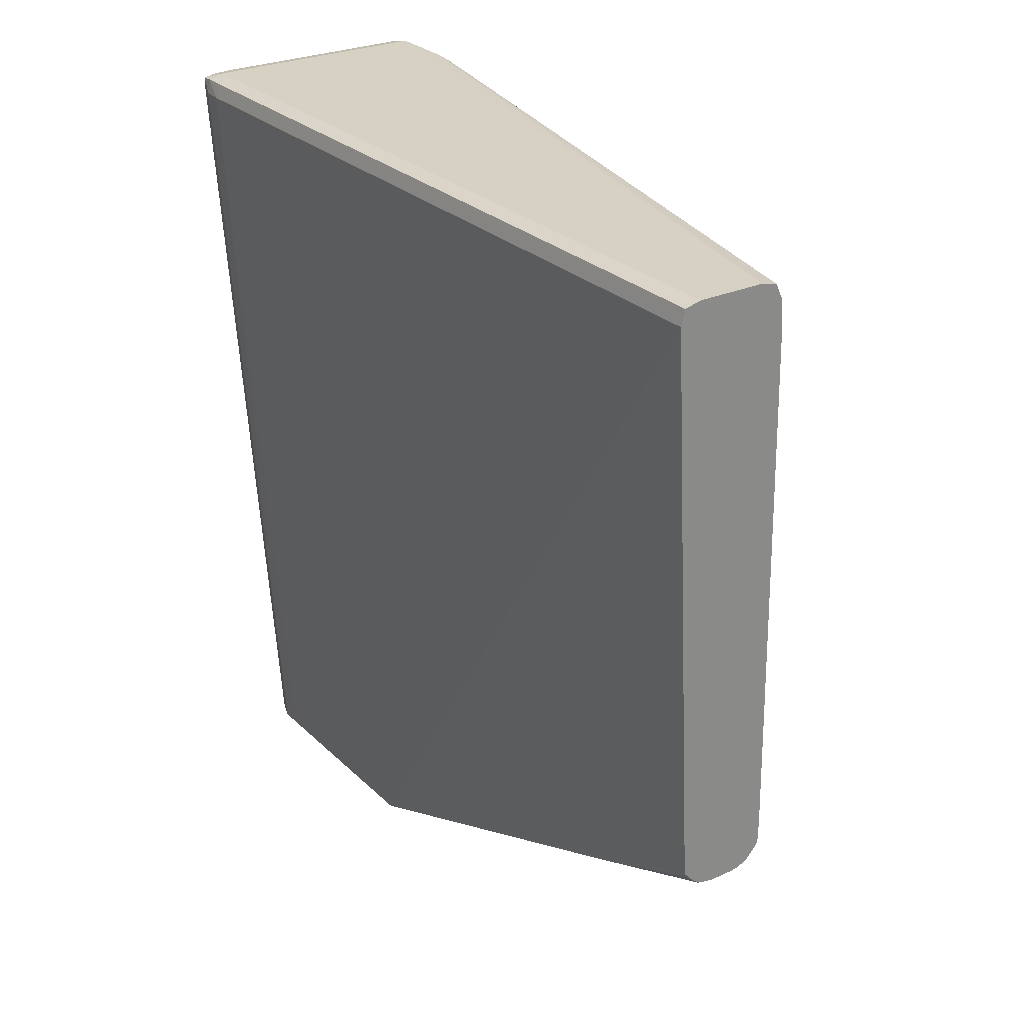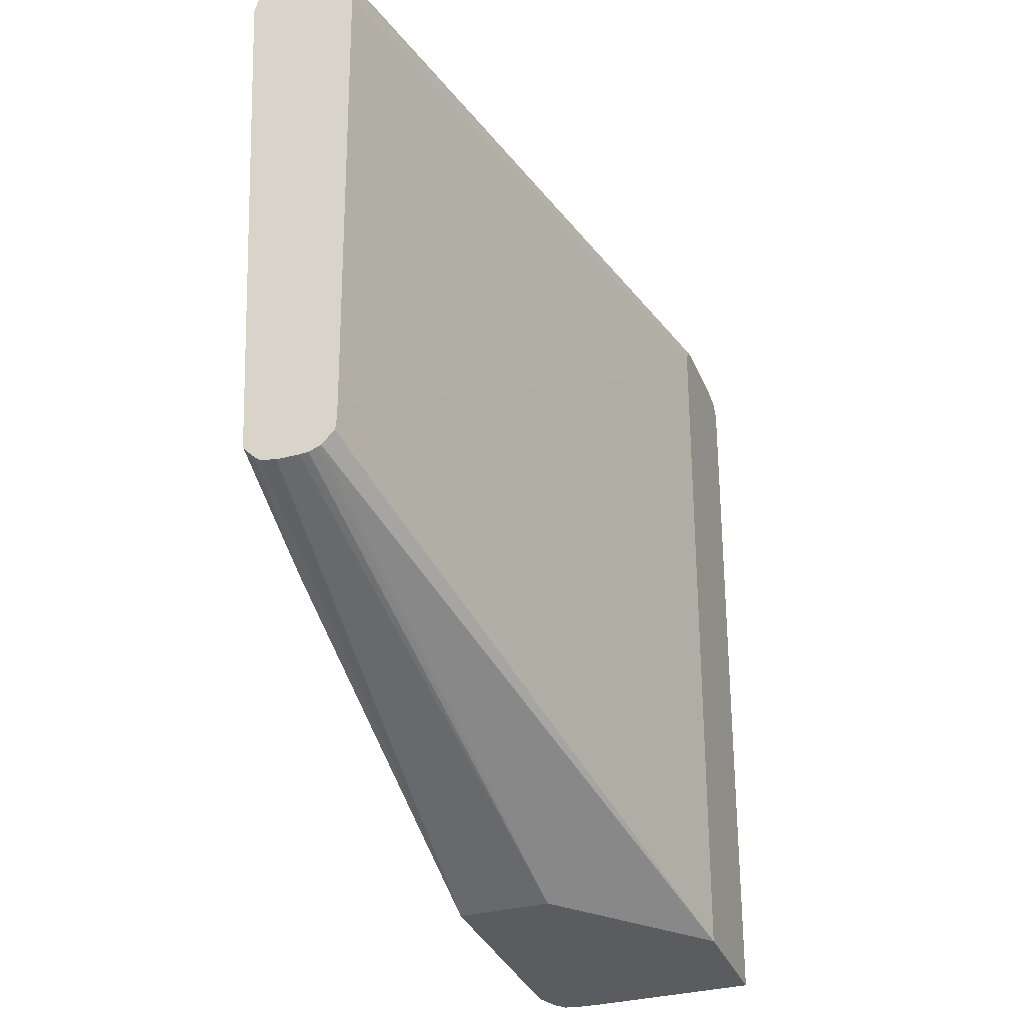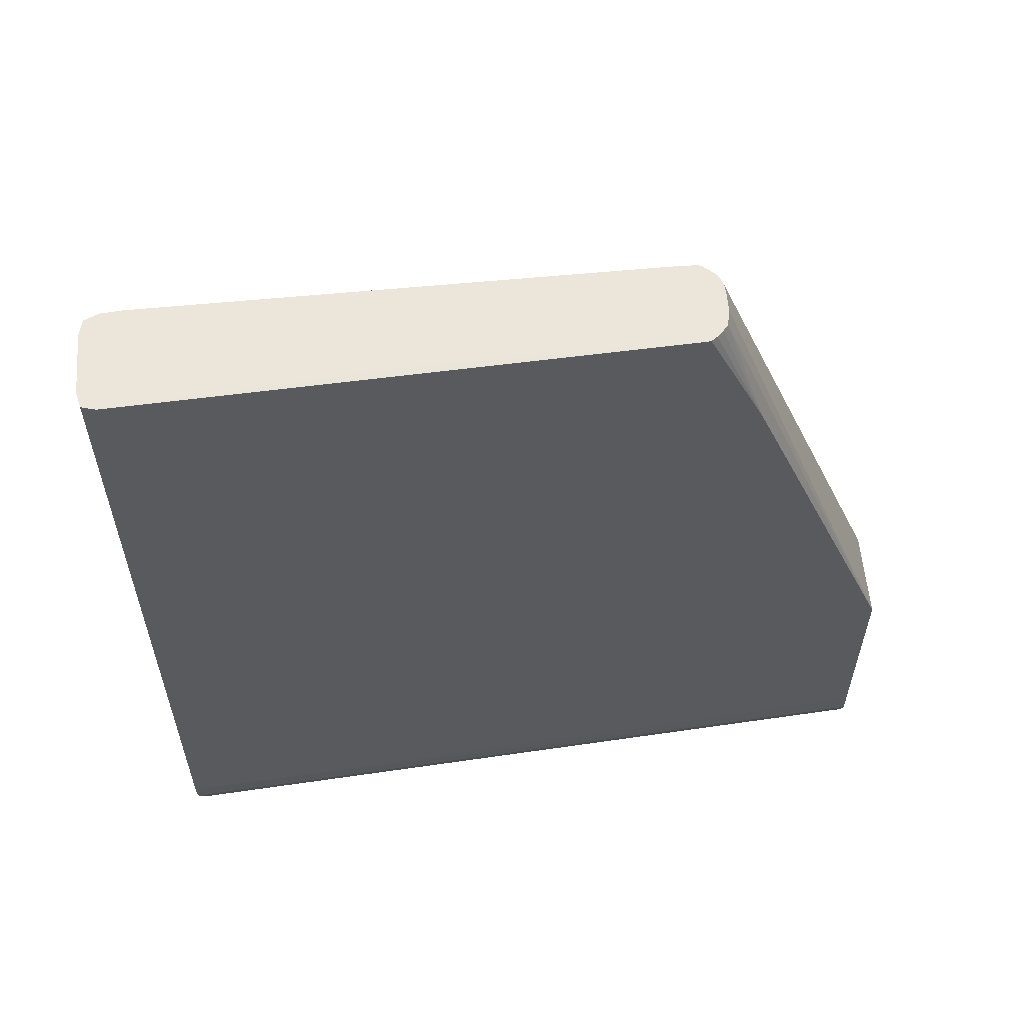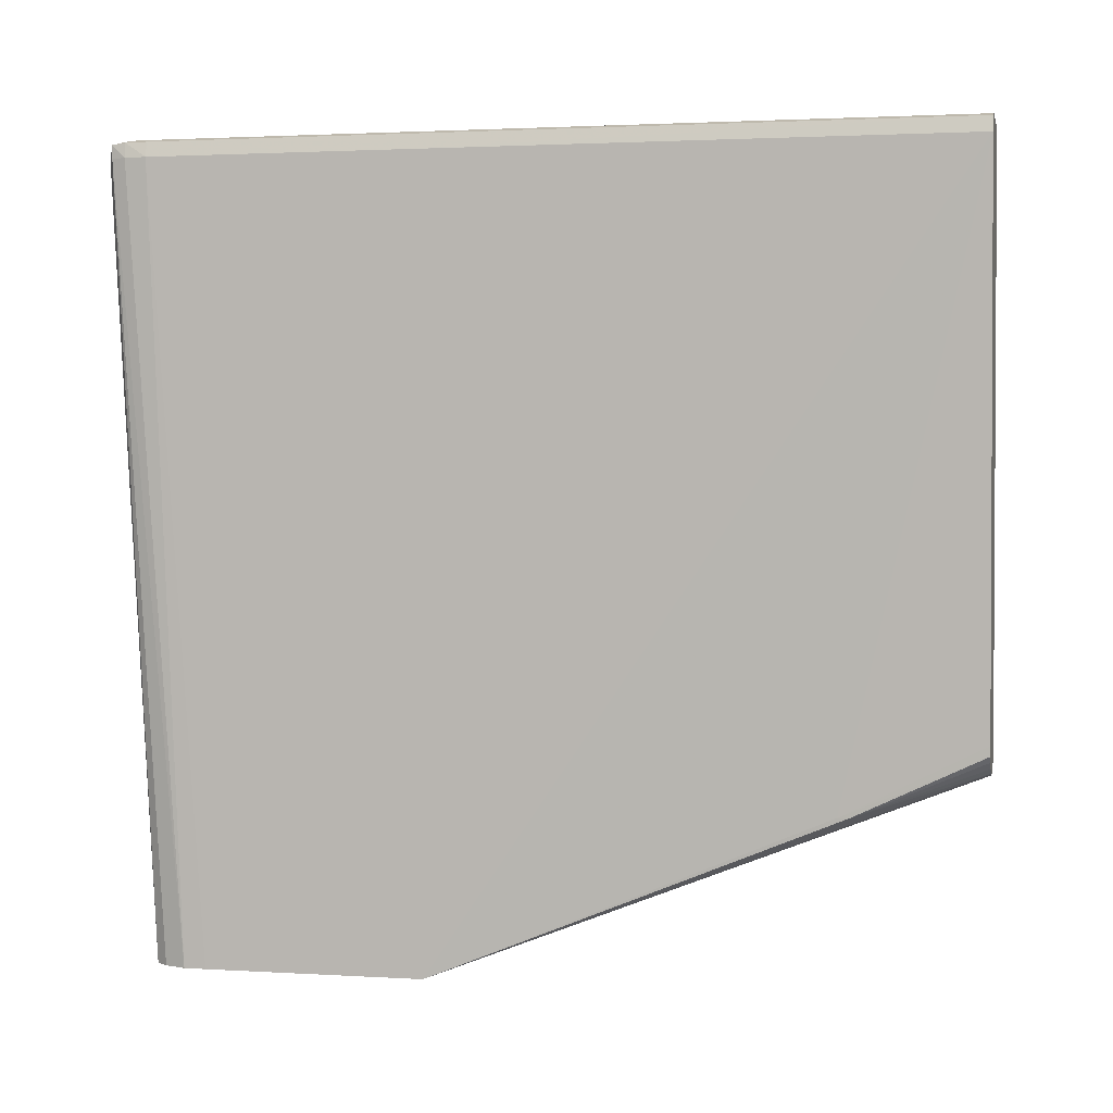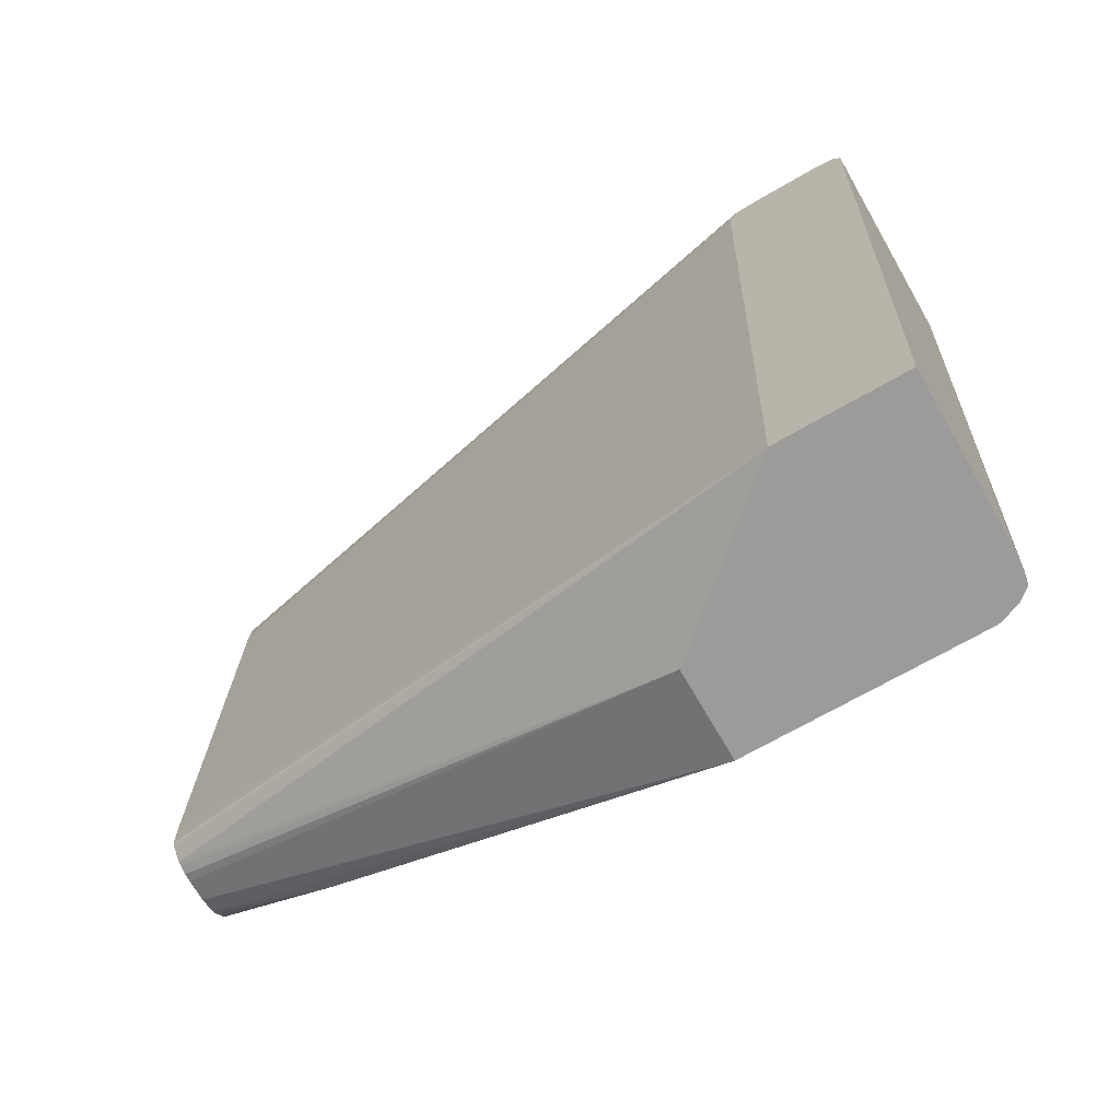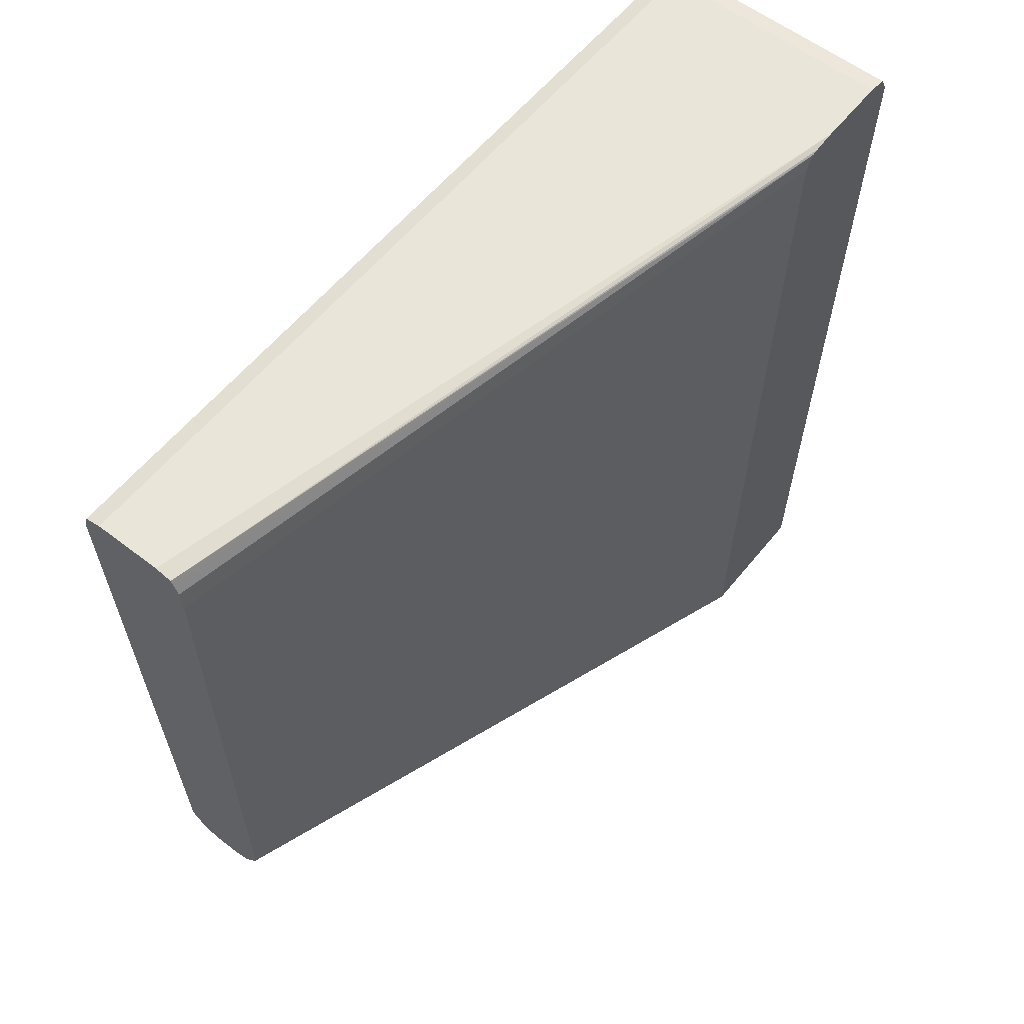
<metadata>
{"format":"obj","ext":"obj","renderer":"f3d","projection":"perspective","resolution":1024,"background":"white","views":[{"elev":27.1,"azim":-35.0,"up":"+Y"},{"elev":-33.8,"azim":20.0,"up":"+Y"},{"elev":57.6,"azim":-94.8,"up":"+Z"},{"elev":2.0,"azim":-77.8,"up":"+Y"},{"elev":-69.9,"azim":119.9,"up":"+Y"},{"elev":58.3,"azim":38.6,"up":"+Y"}]}
</metadata>
<code>
v 10.91 23.4 3.433
v 35.18 23.4 3.433
v 7.795 23.4 3.656
v 4.674 134.9 -1.136
v 7.795 134.9 -1.148
v 35.18 134.9 -1.148
v 35.18 23.4 21.83
v 5.992 23.4 4.043
v 1.564 134.9 -0.4786
v 1.564 137 0.1909
v 4.674 137 -0.04399
v 35.18 137 -0.04399
v 16.68 23.4 43.2
v 35.18 131.8 18.17
v 15.75 59.26 118.8
v 15.73 57.16 118.8
v 15.71 56.39 118.8
v 15.67 55.75 118.8
v 15.52 55.32 118.8
v 13.8 53.45 118.8
v 4.639 23.4 5.77
v -0.3707 134.9 0.6255
v -0.3565 136.8 0.6372
v 1.564 137.6 2.657
v 4.674 137.6 2.657
v 35.18 137.2 0.5198
v 3.434 23.4 43.2
v 13.26 53.22 118.8
v 12.11 52.79 118.8
v 10.91 52.7 118.8
v 35.18 134.9 17.93
v 15.63 66.4 118.8
v 3.477 23.4 8.882
v -0.98 134.9 2.657
v -0.6023 137 2.657
v -0.6664 137 5.77
v 1.564 137.6 5.77
v 35.18 137.6 2.657
v 3.434 23.4 12.01
v 7.792 52.7 118.8
v 5.454 53.21 118.8
v 3.096 47.18 100.8
v 3.046 47.18 99.23
v -1.222 134.9 118.8
v 35.18 135.7 17.56
v 14.2 134.9 118.8
v 14.48 131.8 118.8
v 14.5 130.9 118.8
v 15.47 75.74 118.8
v -1.222 134.9 5.77
v -0.6664 137 118.8
v 1.56 137.6 43.2
v 35.18 137.5 12.66
v 1.56 137.6 118.8
v 10.91 137.6 118.8
v -1.222 134.9 43.2
v 4.617 53.9 118.8
v 3.684 54.85 118.8
v 3.014 55.7 118.8
v 2.925 57.11 118.8
v 2.793 60.17 118.8
v 2.504 76.64 118.8
v 2.202 94 118.8
v -1.222 134.9 43.2
v 35.18 136.9 16.78
v 13.49 136.4 118.8
v 15.15 94 118.8
v 35.18 137.2 15.18
v 13.2 137 118.8
v 35.18 137.2 15.93
f 1 2 7
f 1 7 13
f 1 13 27
f 1 27 39
f 1 39 33
f 1 33 21
f 1 21 8
f 1 8 3
f 1 3 4
f 1 4 5
f 1 5 6
f 1 6 2
f 2 6 12
f 2 12 26
f 2 26 38
f 2 38 53
f 2 53 68
f 2 68 70
f 2 70 65
f 2 65 45
f 2 45 31
f 2 31 14
f 2 14 7
f 3 8 9
f 3 9 4
f 4 9 10
f 4 10 11
f 4 11 5
f 5 11 12
f 5 12 6
f 7 14 15
f 7 15 16
f 7 16 17
f 7 17 18
f 7 18 19
f 7 19 20
f 7 20 13
f 8 21 22
f 8 22 9
f 9 22 23
f 9 23 10
f 10 23 24
f 10 24 11
f 11 24 25
f 11 25 26
f 11 26 12
f 13 20 28
f 13 28 29
f 13 29 30
f 13 30 40
f 13 40 27
f 14 31 15
f 15 32 49
f 15 49 67
f 15 67 63
f 15 63 62
f 15 62 61
f 15 61 60
f 15 60 59
f 15 59 58
f 15 58 57
f 15 57 41
f 15 41 40
f 15 40 30
f 15 30 29
f 15 29 28
f 15 28 20
f 15 20 19
f 15 19 18
f 15 18 17
f 15 17 16
f 15 31 32
f 21 33 22
f 22 34 23
f 22 33 34
f 23 34 35
f 23 35 24
f 24 35 36
f 24 36 37
f 24 37 25
f 25 37 52
f 25 52 54
f 25 54 38
f 25 38 26
f 27 40 41
f 27 41 42
f 27 42 43
f 27 43 44
f 27 44 56
f 27 56 39
f 31 45 46
f 31 46 47
f 31 47 48
f 31 48 49
f 31 49 32
f 33 39 50
f 33 50 34
f 34 50 35
f 35 50 36
f 36 50 64
f 36 64 51
f 36 51 54
f 36 54 52
f 36 52 37
f 38 54 55
f 38 55 53
f 39 56 50
f 41 57 42
f 42 57 58
f 42 58 59
f 42 59 43
f 43 59 60
f 43 60 44
f 44 60 61
f 44 61 62
f 44 62 63
f 44 63 51
f 44 51 64
f 44 64 50
f 44 50 56
f 45 65 46
f 46 66 67
f 46 67 47
f 46 65 66
f 47 67 48
f 48 67 49
f 51 63 54
f 53 55 69
f 53 69 68
f 54 63 67
f 54 67 55
f 55 67 69
f 65 70 69
f 65 69 66
f 66 69 67
f 68 69 70

</code>
